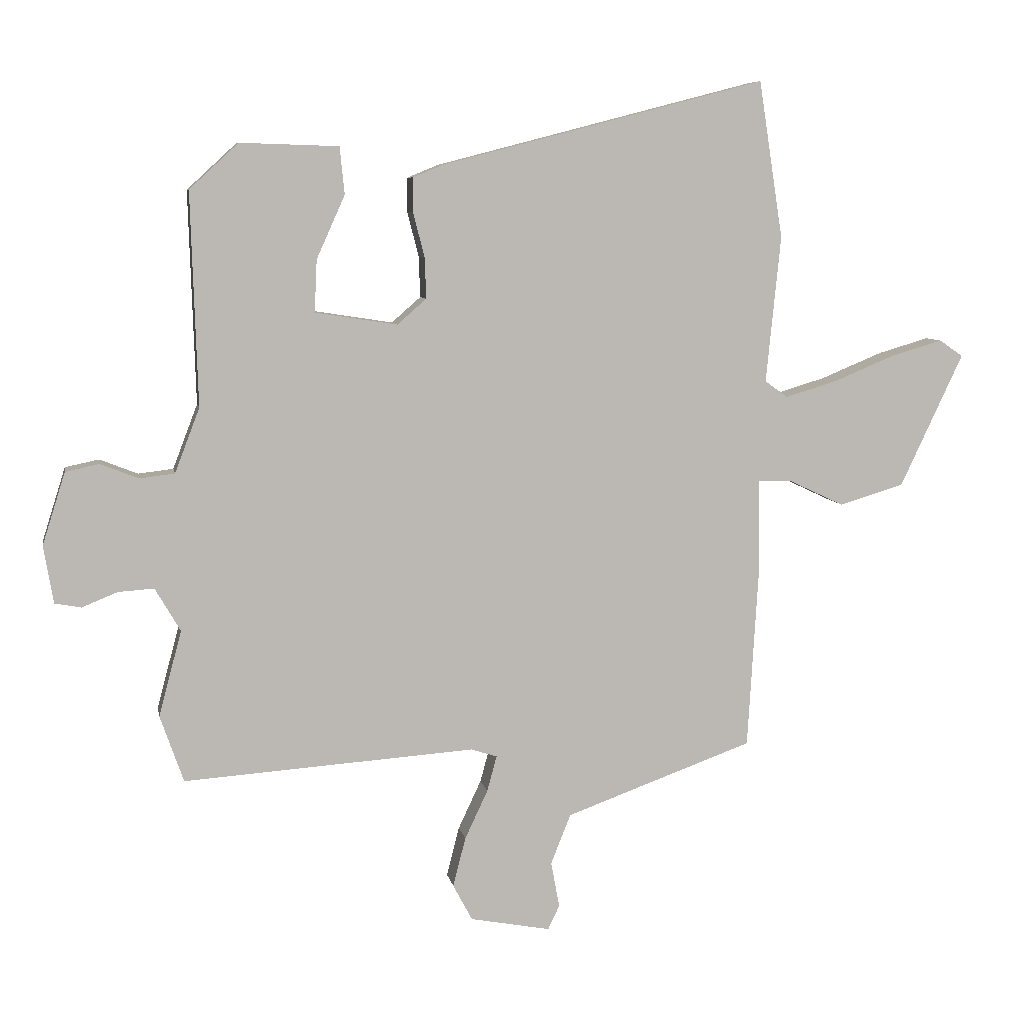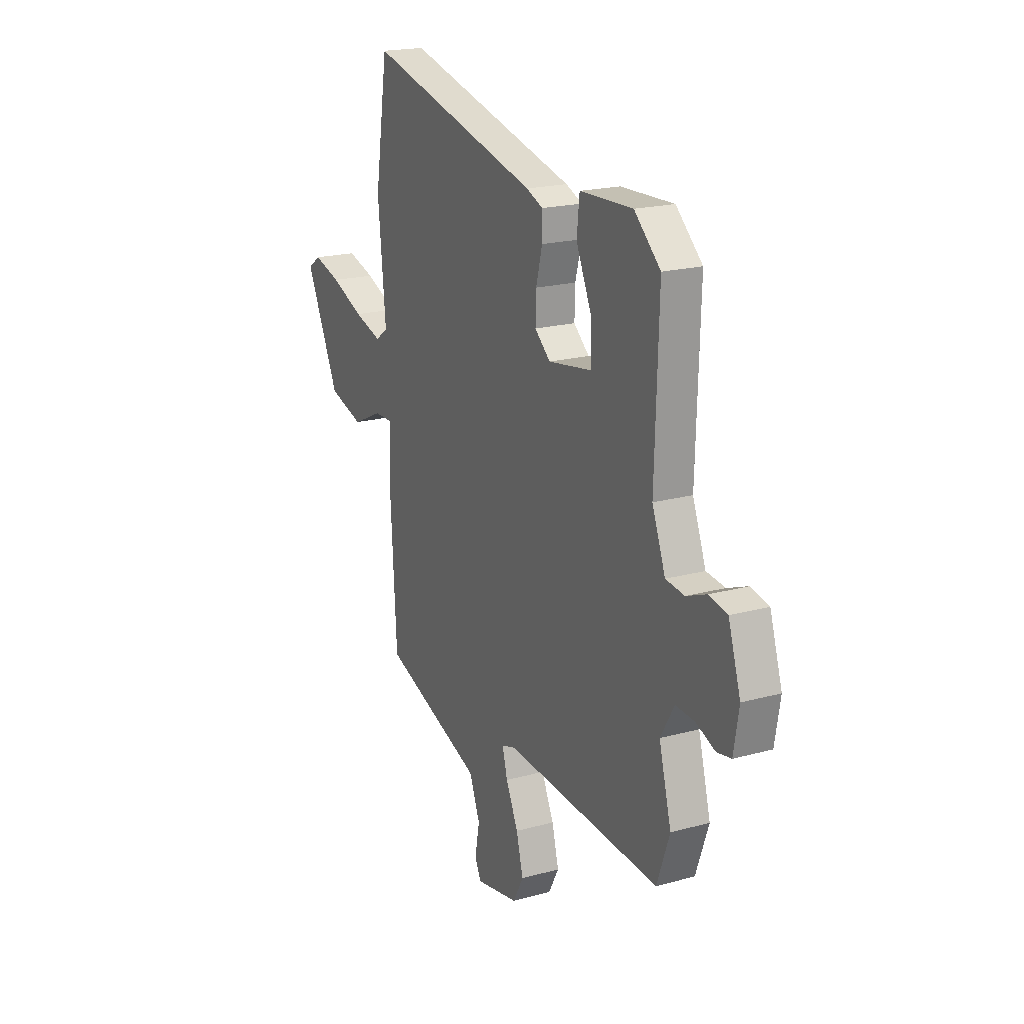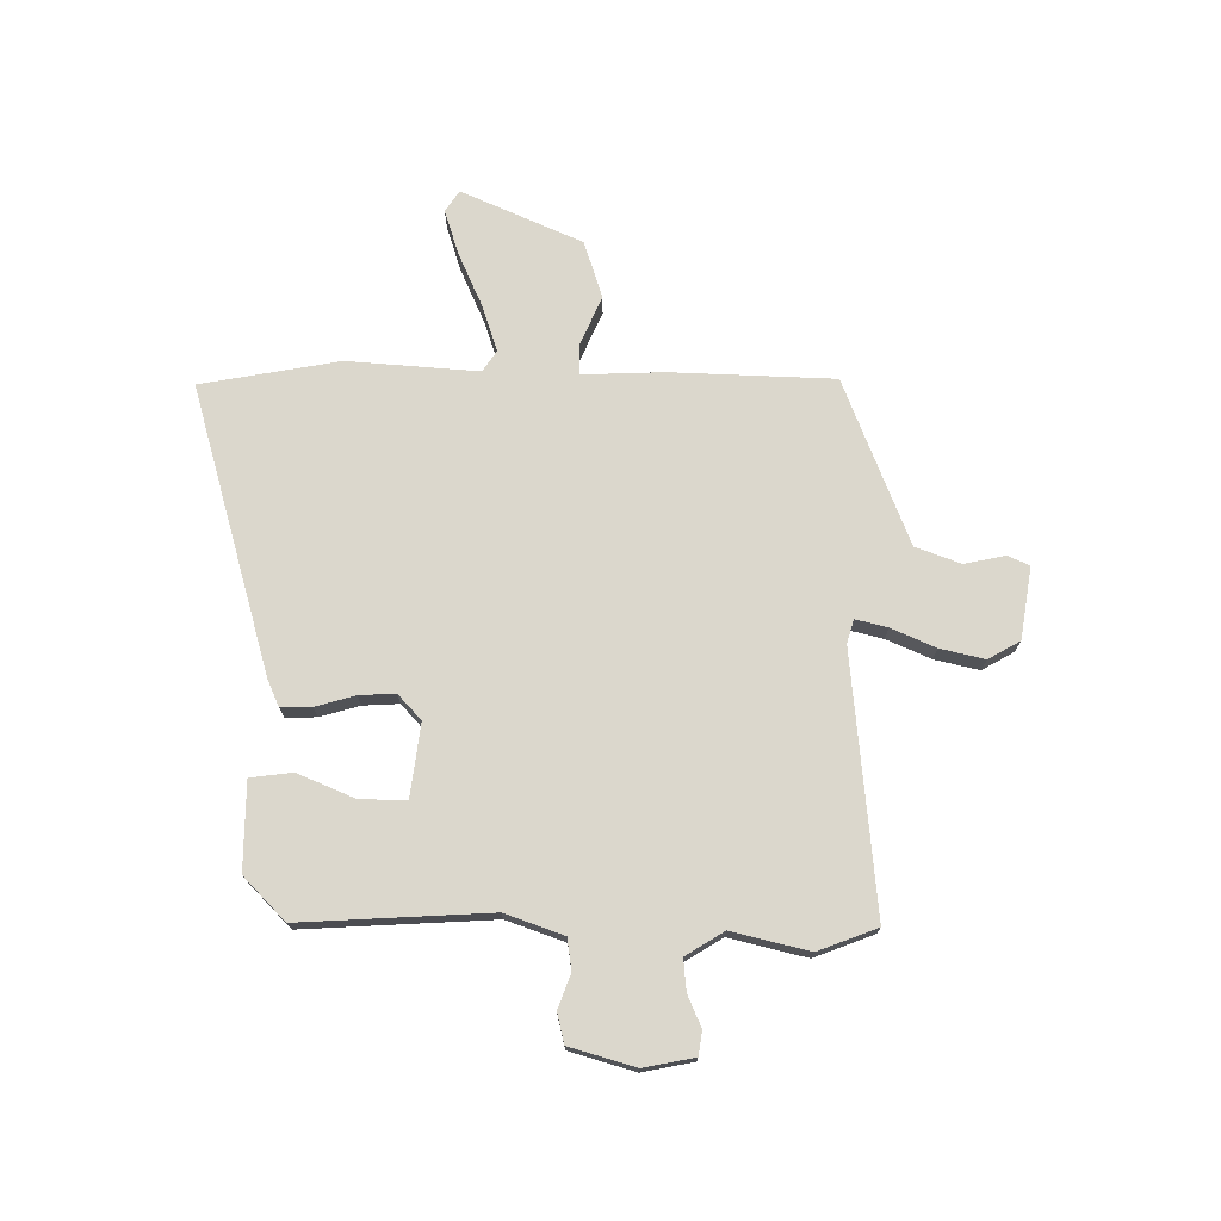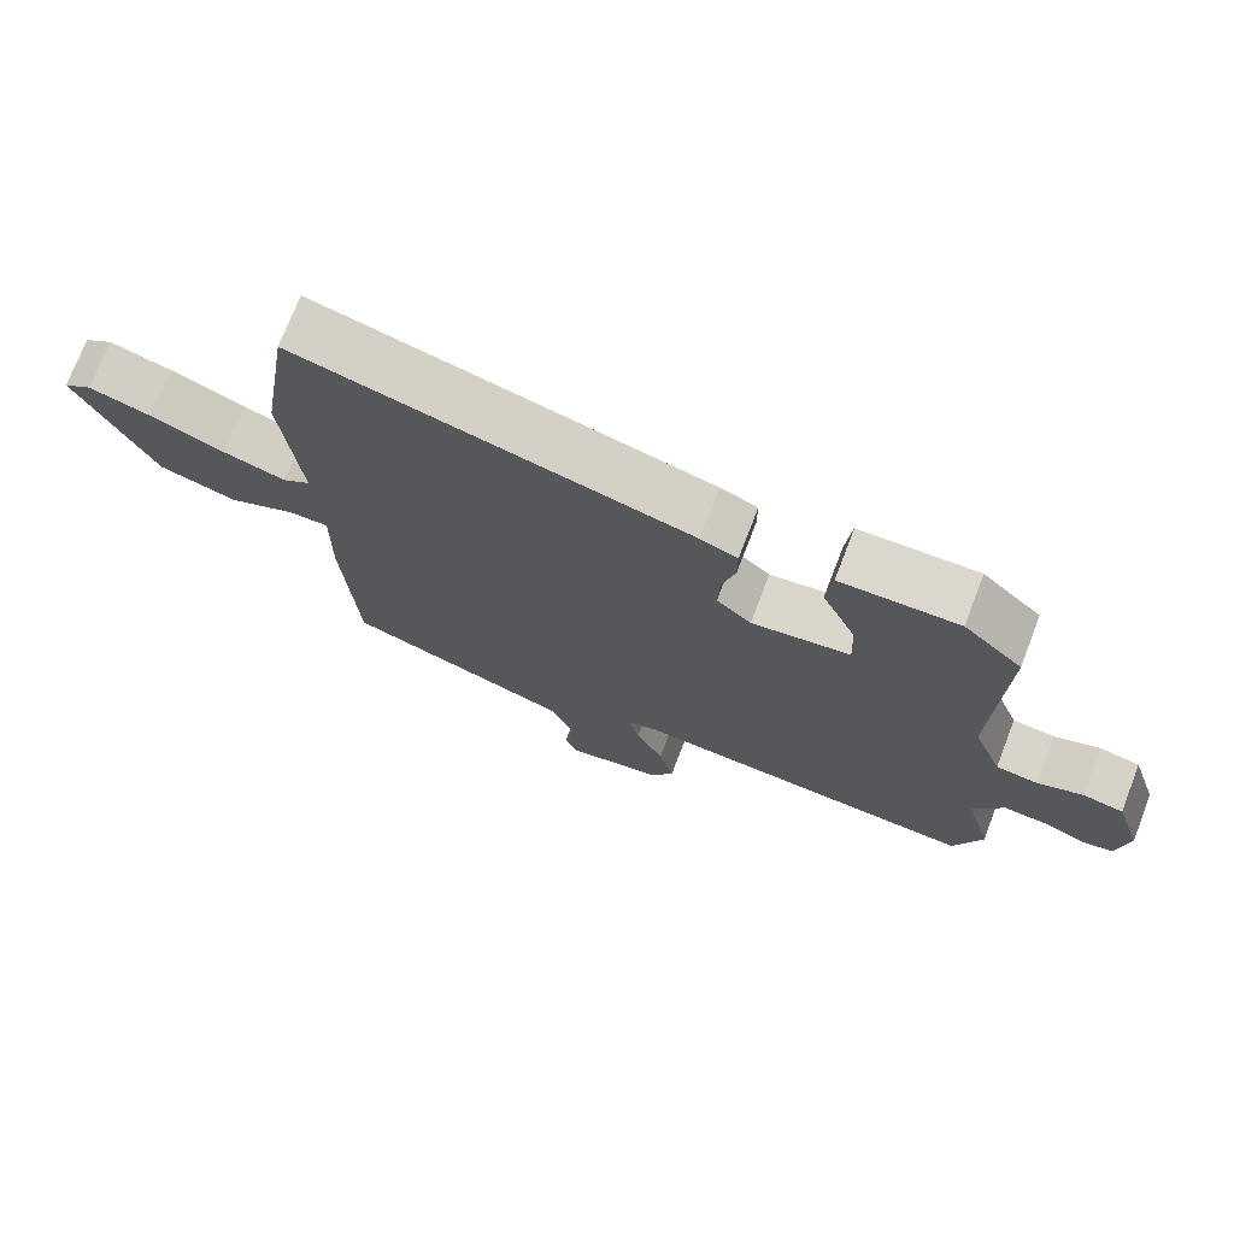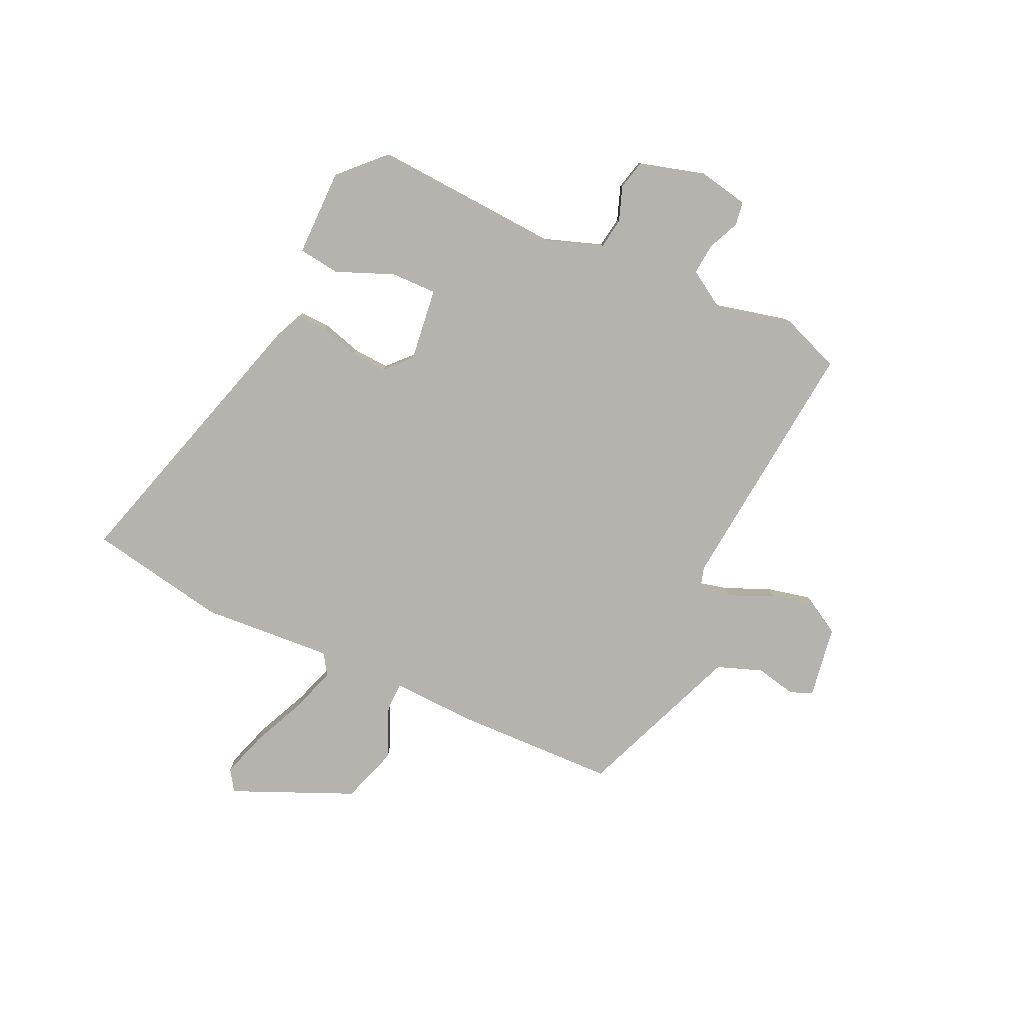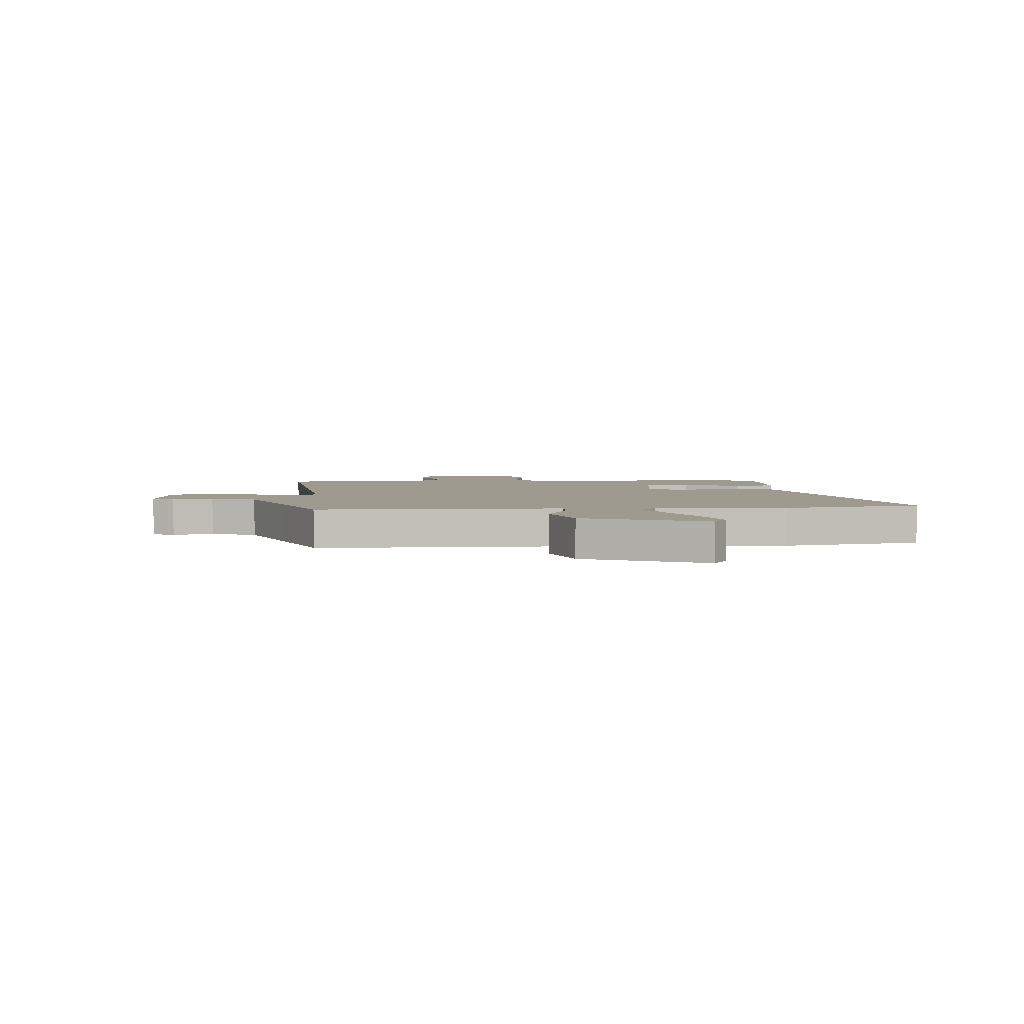
<metadata>
{"format":"obj","ext":"obj","renderer":"f3d","projection":"perspective","resolution":1024,"background":"white","views":[{"elev":7.4,"azim":169.7,"up":"+Z"},{"elev":19.7,"azim":62.9,"up":"+Z"},{"elev":73.3,"azim":89.0,"up":"+Y"},{"elev":73.3,"azim":21.1,"up":"+Z"},{"elev":-80.0,"azim":63.5,"up":"+Y"},{"elev":3.9,"azim":-96.2,"up":"+Y"}]}
</metadata>
<code>
v 0.534 0.07 -0.404
v 0.495 0.07 -0.515
v 0.012 0.07 -0.481
v -0.031 0.07 -0.495
v -0.015 0.07 -0.554
v 0.023 0.07 -0.635
v 0.044 0.07 -0.717
v 0.012 0.07 -0.777
v -0.121 0.07 -0.802
v -0.14 0.07 -0.762
v -0.126 0.07 -0.686
v -0.159 0.07 -0.603
v -0.321 0.07 -0.544
v -0.47 0.07 -0.49
v -0.488 0.07 -0.187
v -0.486 0.07 -0.034
v -0.541 0.07 -0.035
v -0.633 0.07 -0.078
v -0.74 0.07 -0.046
v -0.844 0.07 0.175
v -0.805 0.07 0.202
v -0.72 0.07 0.177
v -0.619 0.07 0.135
v -0.533 0.07 0.109
v -0.495 0.07 0.136
v -0.519 0.07 0.379
v -0.479 0.07 0.638
v 0.056 0.07 0.499
v 0.107 0.07 0.478
v 0.107 0.07 0.421
v 0.088 0.07 0.347
v 0.086 0.07 0.28
v 0.134 0.07 0.238
v 0.27 0.07 0.259
v 0.266 0.07 0.345
v 0.219 0.07 0.45
v 0.227 0.07 0.528
v 0.39 0.07 0.533
v 0.471 0.07 0.458
v 0.46 0.07 0.106
v 0.501 0.07 -0.001
v 0.559 0.07 -0.008
v 0.622 0.07 0.017
v 0.678 0.07 0.005
v 0.716 0.07 -0.115
v 0.7 0.07 -0.21
v 0.656 0.07 -0.218
v 0.597 0.07 -0.194
v 0.538 0.07 -0.19
v 0.496 0.07 -0.262
v 0.534 0 -0.404
v 0.495 0 -0.515
v 0.012 0 -0.481
v -0.031 0 -0.495
v -0.015 0 -0.554
v 0.023 0 -0.635
v 0.044 0 -0.717
v 0.012 0 -0.777
v -0.121 0 -0.802
v -0.14 0 -0.762
v -0.126 0 -0.686
v -0.159 0 -0.603
v -0.321 0 -0.544
v -0.47 0 -0.49
v -0.488 0 -0.187
v -0.486 0 -0.034
v -0.541 0 -0.035
v -0.633 0 -0.078
v -0.74 0 -0.046
v -0.844 0 0.175
v -0.805 0 0.202
v -0.72 0 0.177
v -0.619 0 0.135
v -0.533 0 0.109
v -0.495 0 0.136
v -0.519 0 0.379
v -0.479 0 0.638
v 0.056 0 0.499
v 0.107 0 0.478
v 0.107 0 0.421
v 0.088 0 0.347
v 0.086 0 0.28
v 0.134 0 0.238
v 0.27 0 0.259
v 0.266 0 0.345
v 0.219 0 0.45
v 0.227 0 0.528
v 0.39 0 0.533
v 0.471 0 0.458
v 0.46 0 0.106
v 0.501 0 -0.001
v 0.559 0 -0.008
v 0.622 0 0.017
v 0.678 0 0.005
v 0.716 0 -0.115
v 0.7 0 -0.21
v 0.656 0 -0.218
v 0.597 0 -0.194
v 0.538 0 -0.19
v 0.496 0 -0.262
f 45 46 47 48
f 45 48 49
f 42 43 44 45
f 41 42 45 49
f 40 41 49 50
f 38 39 40
f 35 36 37 38
f 34 35 38 40
f 33 34 40 50
f 28 29 30 31
f 28 31 32
f 25 26 27 28
f 24 25 28 32
f 20 21 22 23
f 20 23 24
f 17 18 19 20
f 16 17 20 24
f 13 14 15 16
f 12 13 16
f 12 16 24 32
f 8 9 10 11
f 5 6 7 8
f 4 5 8 11
f 50 1 2 3
f 50 3 4
f 33 50 4
f 12 32 33
f 4 11 12 33
f 98 97 96 95
f 99 98 95
f 95 94 93 92
f 99 95 92 91
f 100 99 91 90
f 90 89 88
f 88 87 86 85
f 90 88 85 84
f 100 90 84 83
f 81 80 79 78
f 82 81 78
f 78 77 76 75
f 82 78 75 74
f 73 72 71 70
f 74 73 70
f 70 69 68 67
f 74 70 67 66
f 66 65 64 63
f 66 63 62
f 82 74 66 62
f 61 60 59 58
f 58 57 56 55
f 61 58 55 54
f 53 52 51 100
f 54 53 100
f 54 100 83
f 83 82 62
f 83 62 61 54
f 1 51 52 2
f 2 52 53 3
f 3 53 54 4
f 4 54 55 5
f 5 55 56 6
f 6 56 57 7
f 7 57 58 8
f 8 58 59 9
f 9 59 60 10
f 10 60 61 11
f 11 61 62 12
f 12 62 63 13
f 13 63 64 14
f 14 64 65 15
f 15 65 66 16
f 16 66 67 17
f 17 67 68 18
f 18 68 69 19
f 19 69 70 20
f 20 70 71 21
f 21 71 72 22
f 22 72 73 23
f 23 73 74 24
f 24 74 75 25
f 25 75 76 26
f 26 76 77 27
f 27 77 78 28
f 28 78 79 29
f 29 79 80 30
f 30 80 81 31
f 31 81 82 32
f 32 82 83 33
f 33 83 84 34
f 34 84 85 35
f 35 85 86 36
f 36 86 87 37
f 37 87 88 38
f 38 88 89 39
f 39 89 90 40
f 40 90 91 41
f 41 91 92 42
f 42 92 93 43
f 43 93 94 44
f 44 94 95 45
f 45 95 96 46
f 46 96 97 47
f 47 97 98 48
f 48 98 99 49
f 49 99 100 50
f 50 100 51 1

</code>
